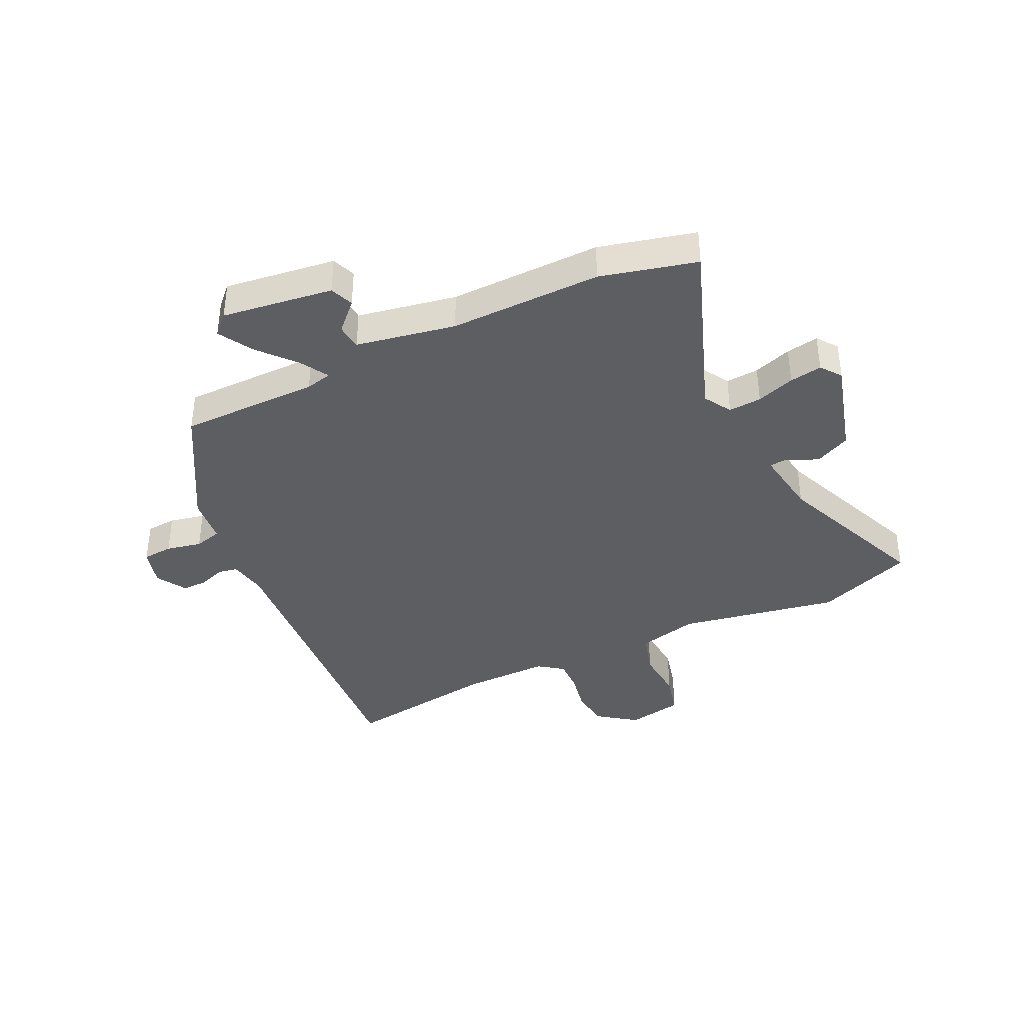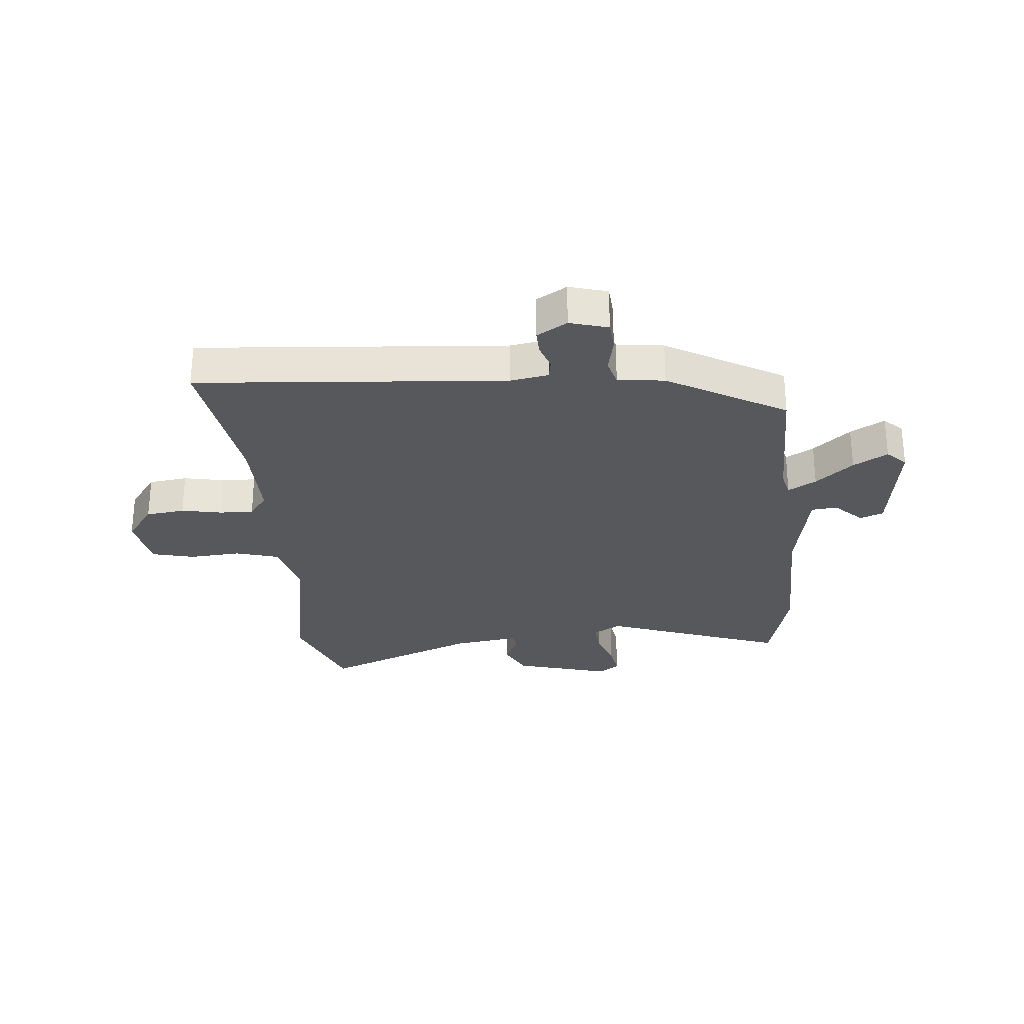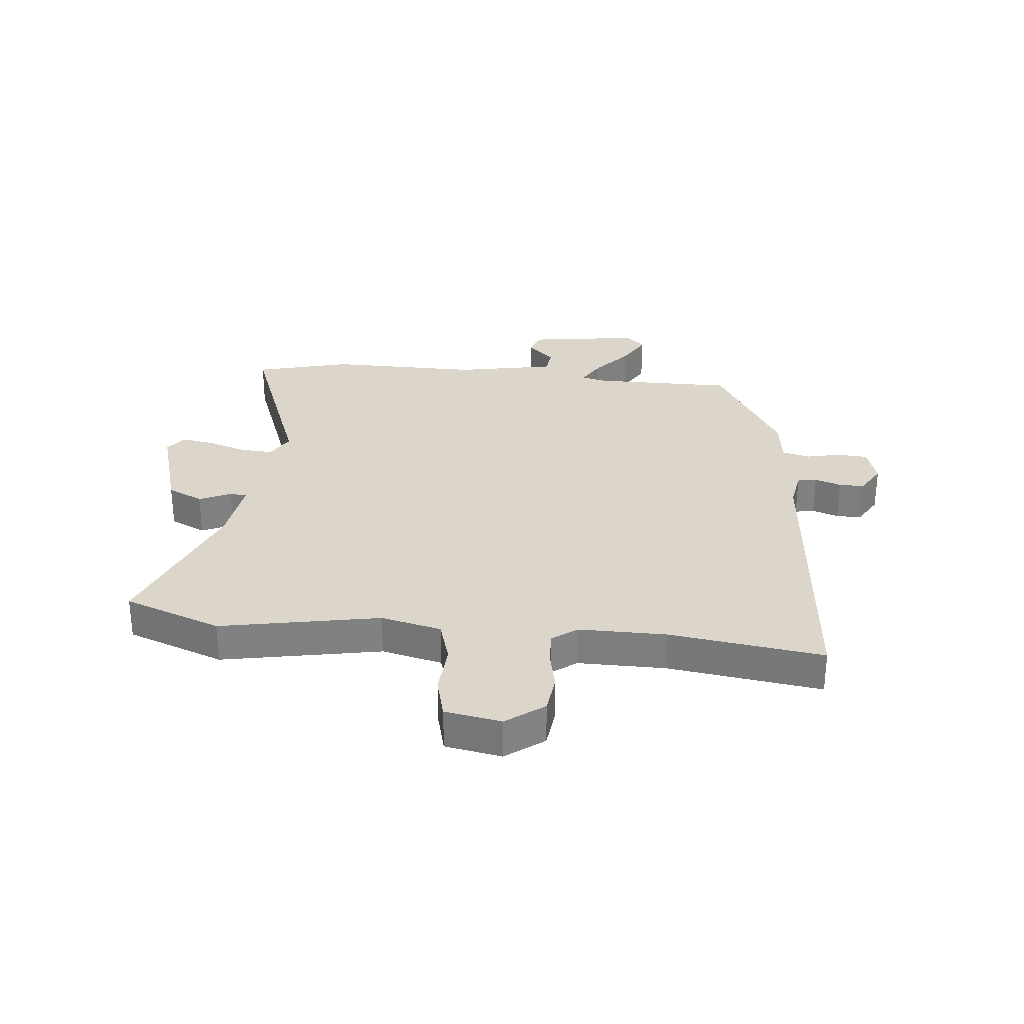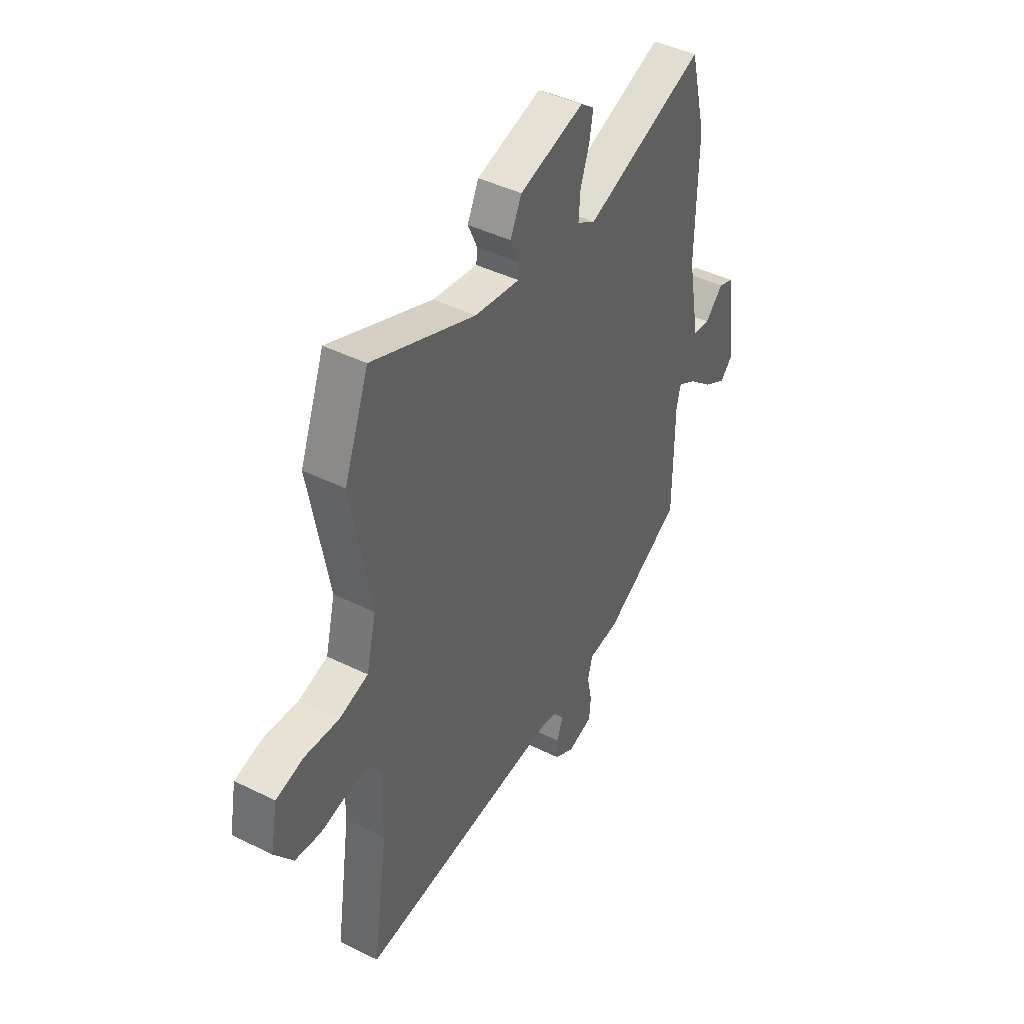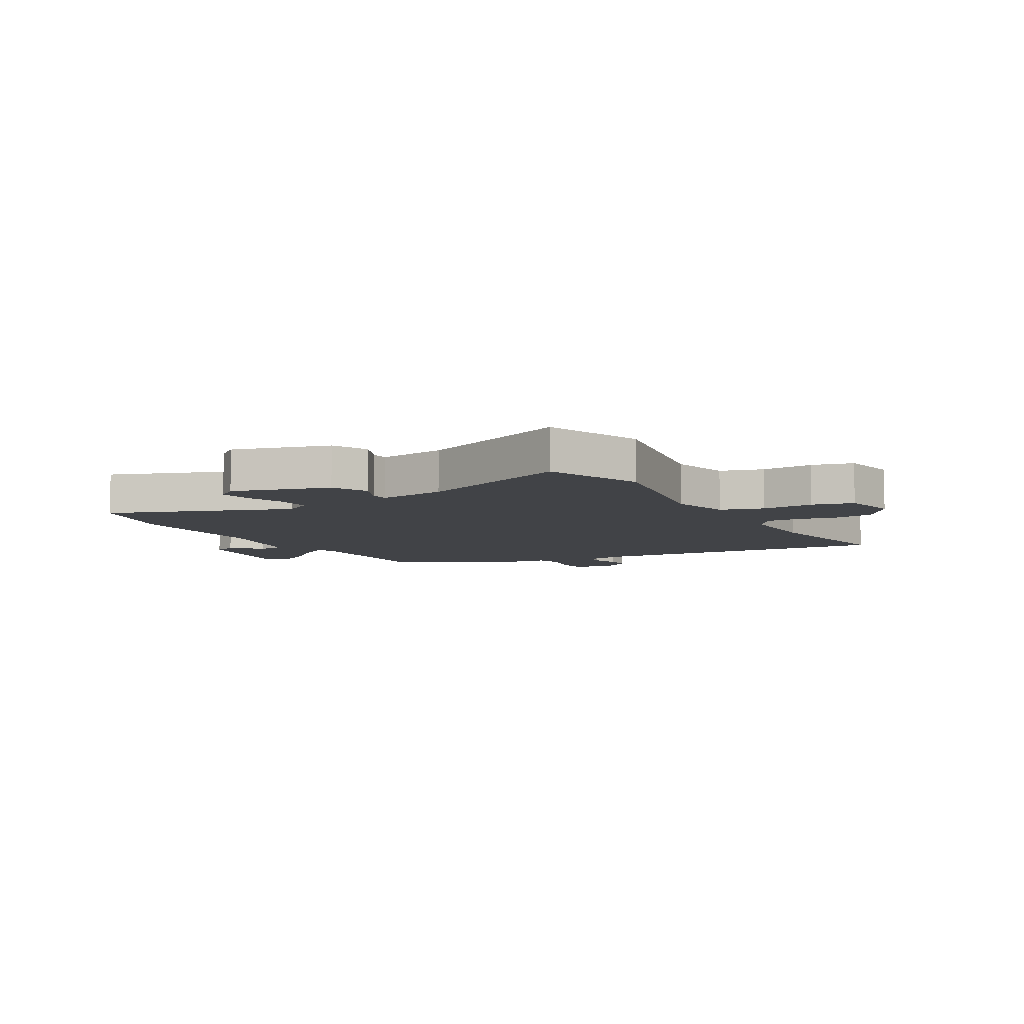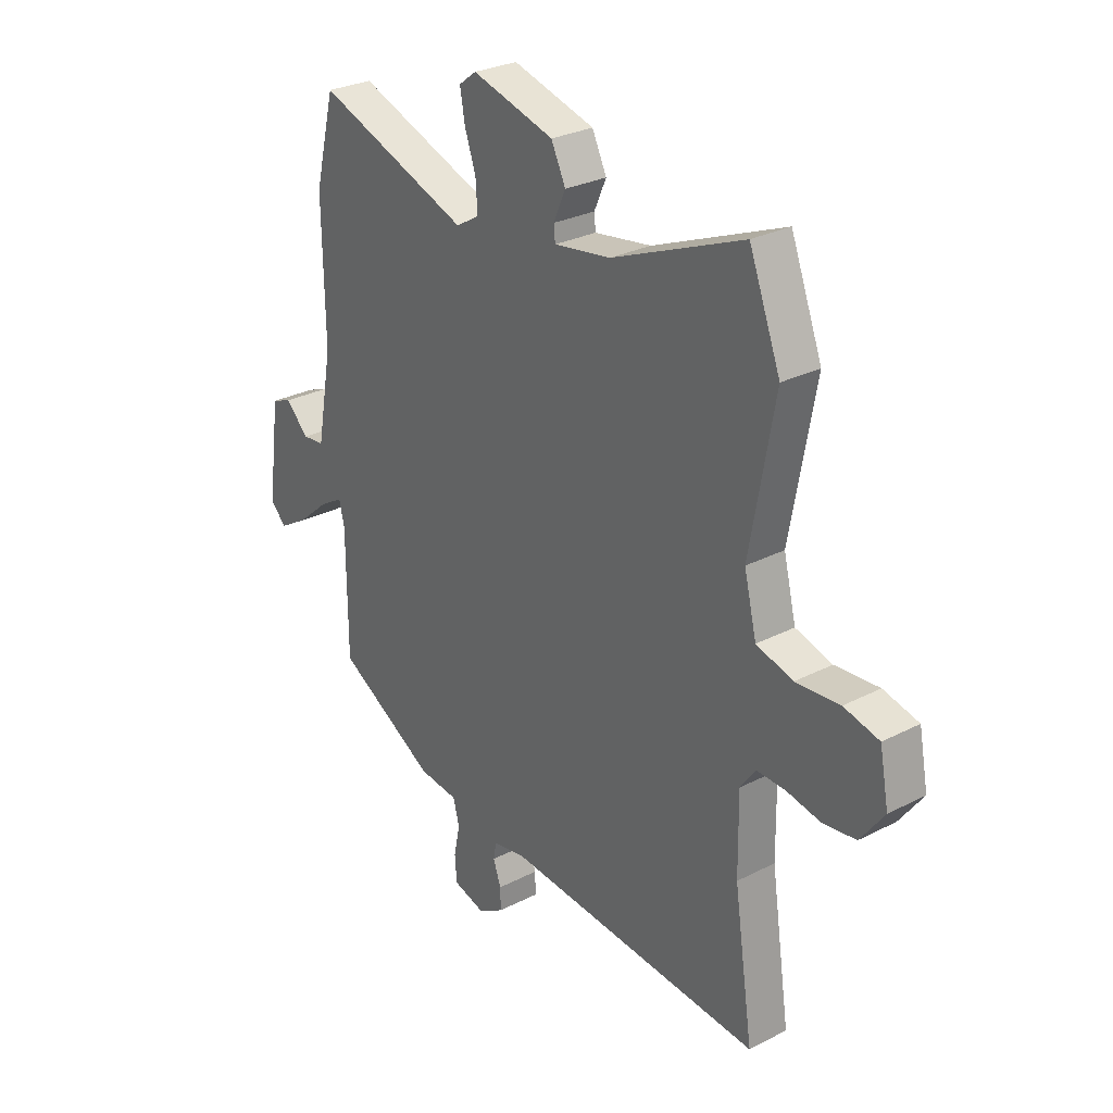
<metadata>
{"format":"obj","ext":"obj","renderer":"f3d","projection":"perspective","resolution":1024,"background":"white","views":[{"elev":-38.7,"azim":-64.5,"up":"+Y"},{"elev":-27.9,"azim":-174.9,"up":"+Y"},{"elev":30.1,"azim":95.1,"up":"+Y"},{"elev":43.6,"azim":120.3,"up":"+Z"},{"elev":-7.3,"azim":29.7,"up":"+Y"},{"elev":28.3,"azim":52.1,"up":"+Z"}]}
</metadata>
<code>
v 0.451 0.07 0.628
v 0.516 0.07 0.458
v 0.465 0.07 0.177
v 0.491 0.07 0.071
v 0.567 0.07 0.049
v 0.658 0.07 0.056
v 0.731 0.07 0.038
v 0.75 0.07 -0.061
v 0.701 0.07 -0.128
v 0.633 0.07 -0.137
v 0.562 0.07 -0.123
v 0.503 0.07 -0.121
v 0.471 0.07 -0.165
v 0.473 0.07 -0.319
v 0.513 0.07 -0.589
v -0.025 0.07 -0.548
v -0.092 0.07 -0.56
v -0.098 0.07 -0.594
v -0.082 0.07 -0.64
v -0.081 0.07 -0.684
v -0.134 0.07 -0.716
v -0.201 0.07 -0.697
v -0.205 0.07 -0.644
v -0.192 0.07 -0.582
v -0.205 0.07 -0.534
v -0.287 0.07 -0.525
v -0.493 0.07 -0.408
v -0.494 0.07 -0.163
v -0.505 0.07 -0.117
v -0.554 0.07 -0.146
v -0.619 0.07 -0.202
v -0.679 0.07 -0.237
v -0.712 0.07 -0.204
v -0.686 0.07 -0.009
v -0.645 0.07 0.007
v -0.597 0.07 -0.04
v -0.552 0.07 -0.035
v -0.52 0.07 0.139
v -0.524 0.07 0.405
v -0.482 0.07 0.573
v -0.164 0.07 0.457
v -0.116 0.07 0.486
v -0.12 0.07 0.544
v -0.143 0.07 0.611
v -0.153 0.07 0.668
v -0.117 0.07 0.695
v 0.053 0.07 0.647
v 0.083 0.07 0.585
v 0.058 0.07 0.529
v 0.061 0.07 0.499
v 0.179 0.07 0.517
v 0.451 0 0.628
v 0.516 0 0.458
v 0.465 0 0.177
v 0.491 0 0.071
v 0.567 0 0.049
v 0.658 0 0.056
v 0.731 0 0.038
v 0.75 0 -0.061
v 0.701 0 -0.128
v 0.633 0 -0.137
v 0.562 0 -0.123
v 0.503 0 -0.121
v 0.471 0 -0.165
v 0.473 0 -0.319
v 0.513 0 -0.589
v -0.025 0 -0.548
v -0.092 0 -0.56
v -0.098 0 -0.594
v -0.082 0 -0.64
v -0.081 0 -0.684
v -0.134 0 -0.716
v -0.201 0 -0.697
v -0.205 0 -0.644
v -0.192 0 -0.582
v -0.205 0 -0.534
v -0.287 0 -0.525
v -0.493 0 -0.408
v -0.494 0 -0.163
v -0.505 0 -0.117
v -0.554 0 -0.146
v -0.619 0 -0.202
v -0.679 0 -0.237
v -0.712 0 -0.204
v -0.686 0 -0.009
v -0.645 0 0.007
v -0.597 0 -0.04
v -0.552 0 -0.035
v -0.52 0 0.139
v -0.524 0 0.405
v -0.482 0 0.573
v -0.164 0 0.457
v -0.116 0 0.486
v -0.12 0 0.544
v -0.143 0 0.611
v -0.153 0 0.668
v -0.117 0 0.695
v 0.053 0 0.647
v 0.083 0 0.585
v 0.058 0 0.529
v 0.061 0 0.499
v 0.179 0 0.517
f 47 48 49
f 46 47 49
f 45 46 49
f 44 45 49
f 43 44 49
f 42 43 49 50
f 41 42 50
f 38 39 40 41
f 41 50 51
f 38 41 51
f 37 38 51
f 34 35 36
f 33 34 36
f 32 33 36
f 31 32 36
f 30 31 36
f 29 30 36 37
f 25 26 27 28
f 25 28 29
f 22 23 24
f 21 22 24
f 20 21 24
f 19 20 24
f 18 19 24
f 17 18 24 25
f 1 2 3
f 51 1 3
f 37 51 3
f 29 37 3
f 25 29 3
f 17 25 3
f 16 17 3
f 9 10 11
f 8 9 11
f 7 8 11
f 6 7 11
f 5 6 11
f 4 5 11 12
f 3 4 12 13
f 14 15 16
f 3 13 14 16
f 100 99 98
f 100 98 97
f 100 97 96
f 100 96 95
f 100 95 94
f 101 100 94 93
f 101 93 92
f 92 91 90 89
f 102 101 92
f 102 92 89
f 102 89 88
f 87 86 85
f 87 85 84
f 87 84 83
f 87 83 82
f 87 82 81
f 88 87 81 80
f 79 78 77 76
f 80 79 76
f 75 74 73
f 75 73 72
f 75 72 71
f 75 71 70
f 75 70 69
f 76 75 69 68
f 54 53 52
f 54 52 102
f 54 102 88
f 54 88 80
f 54 80 76
f 54 76 68
f 54 68 67
f 62 61 60
f 62 60 59
f 62 59 58
f 62 58 57
f 62 57 56
f 63 62 56 55
f 64 63 55 54
f 67 66 65
f 67 65 64 54
f 1 52 53 2
f 2 53 54 3
f 3 54 55 4
f 4 55 56 5
f 5 56 57 6
f 6 57 58 7
f 7 58 59 8
f 8 59 60 9
f 9 60 61 10
f 10 61 62 11
f 11 62 63 12
f 12 63 64 13
f 13 64 65 14
f 14 65 66 15
f 15 66 67 16
f 16 67 68 17
f 17 68 69 18
f 18 69 70 19
f 19 70 71 20
f 20 71 72 21
f 21 72 73 22
f 22 73 74 23
f 23 74 75 24
f 24 75 76 25
f 25 76 77 26
f 26 77 78 27
f 27 78 79 28
f 28 79 80 29
f 29 80 81 30
f 30 81 82 31
f 31 82 83 32
f 32 83 84 33
f 33 84 85 34
f 34 85 86 35
f 35 86 87 36
f 36 87 88 37
f 37 88 89 38
f 38 89 90 39
f 39 90 91 40
f 40 91 92 41
f 41 92 93 42
f 42 93 94 43
f 43 94 95 44
f 44 95 96 45
f 45 96 97 46
f 46 97 98 47
f 47 98 99 48
f 48 99 100 49
f 49 100 101 50
f 50 101 102 51
f 51 102 52 1

</code>
